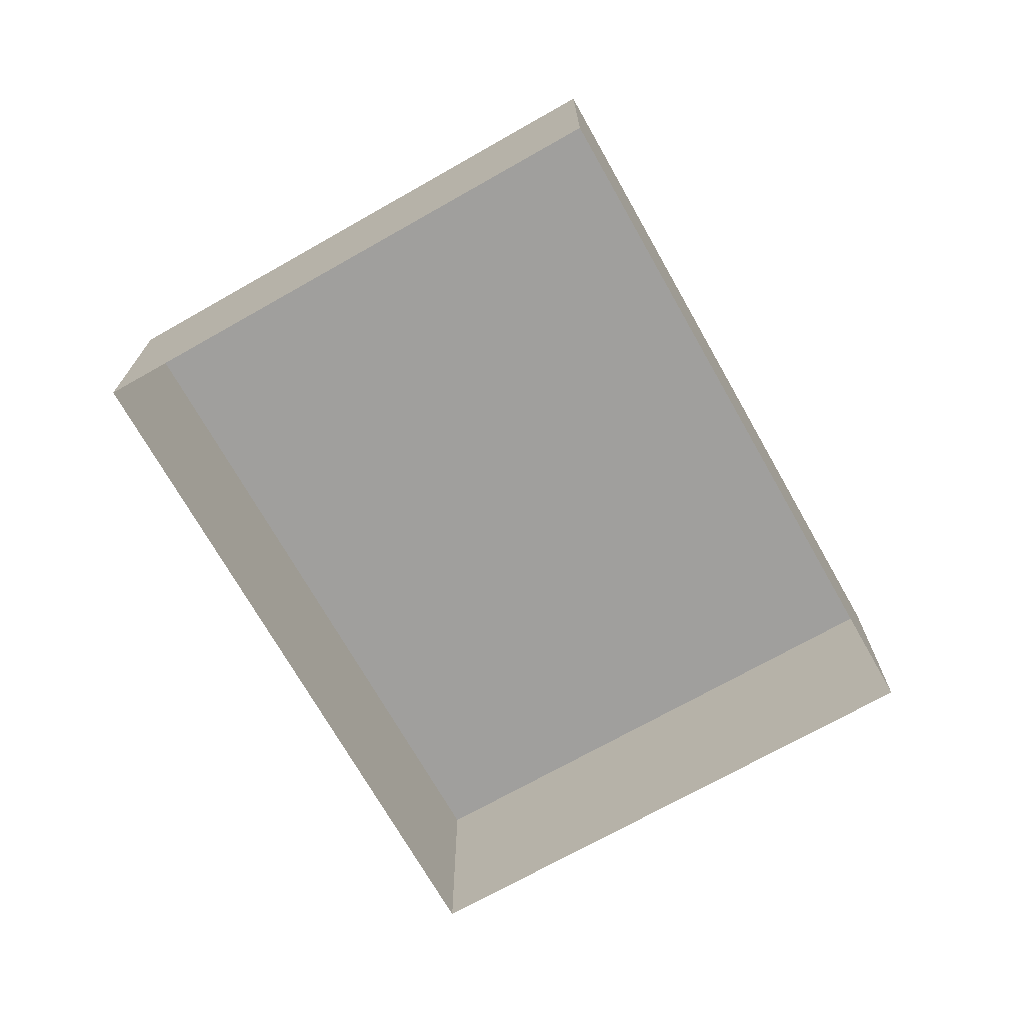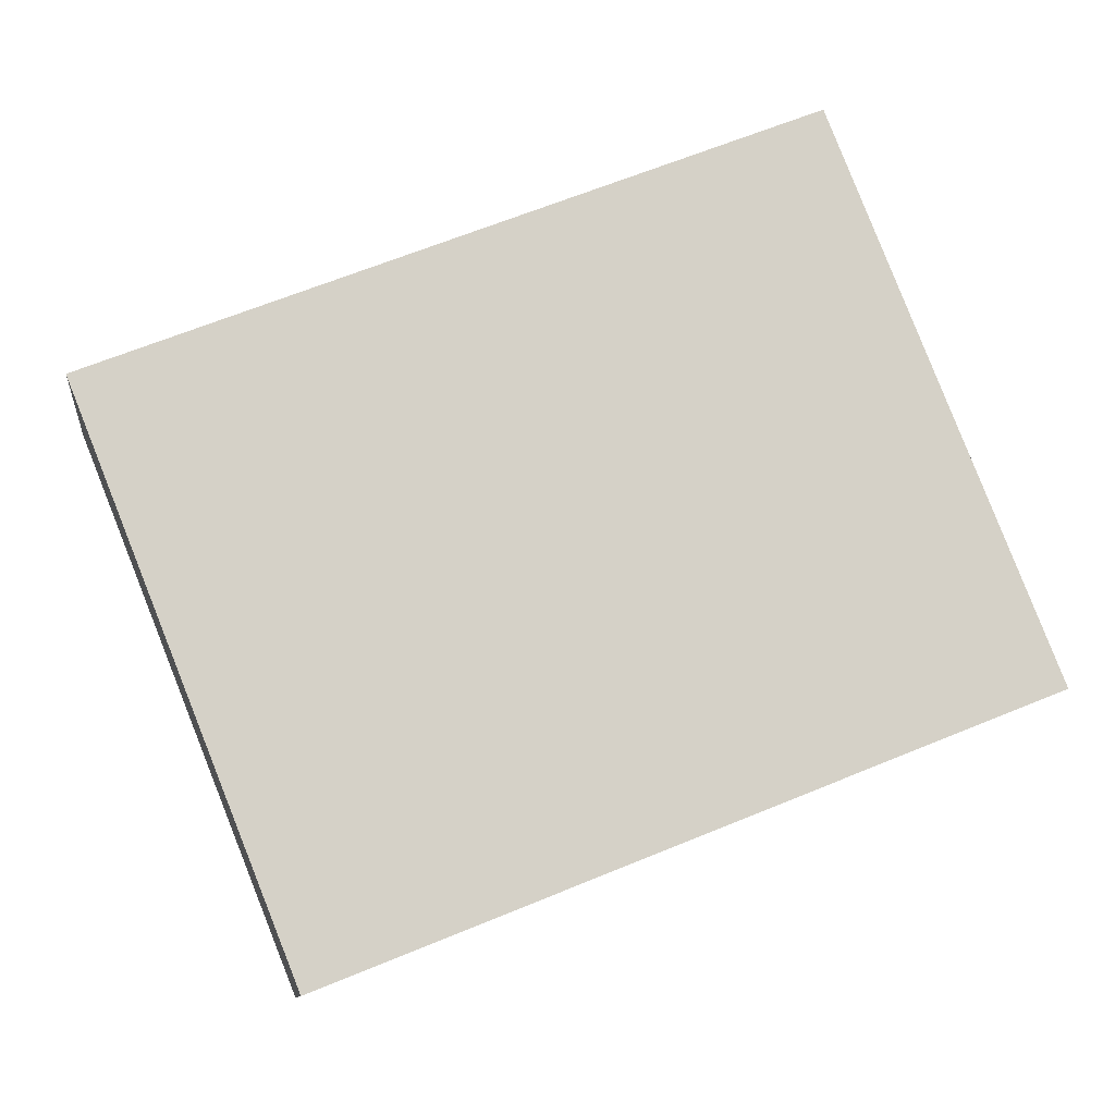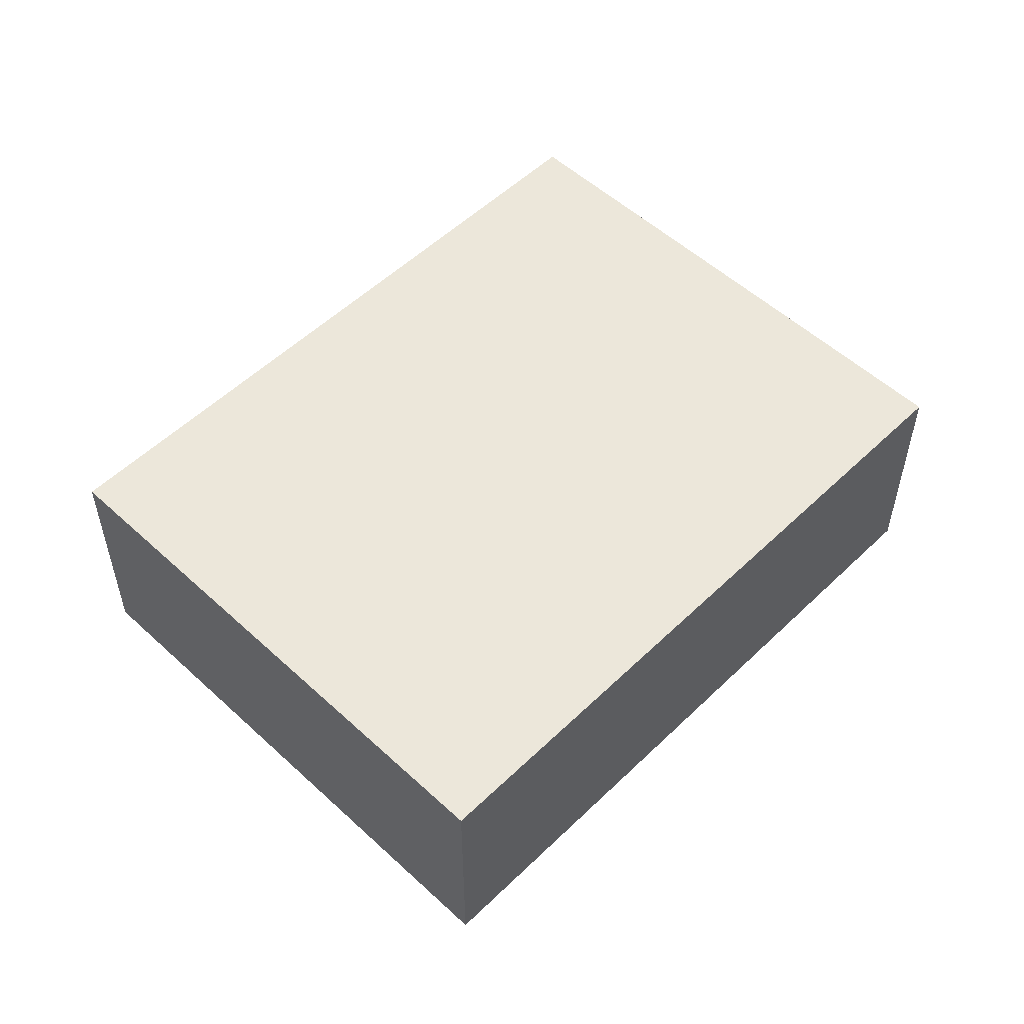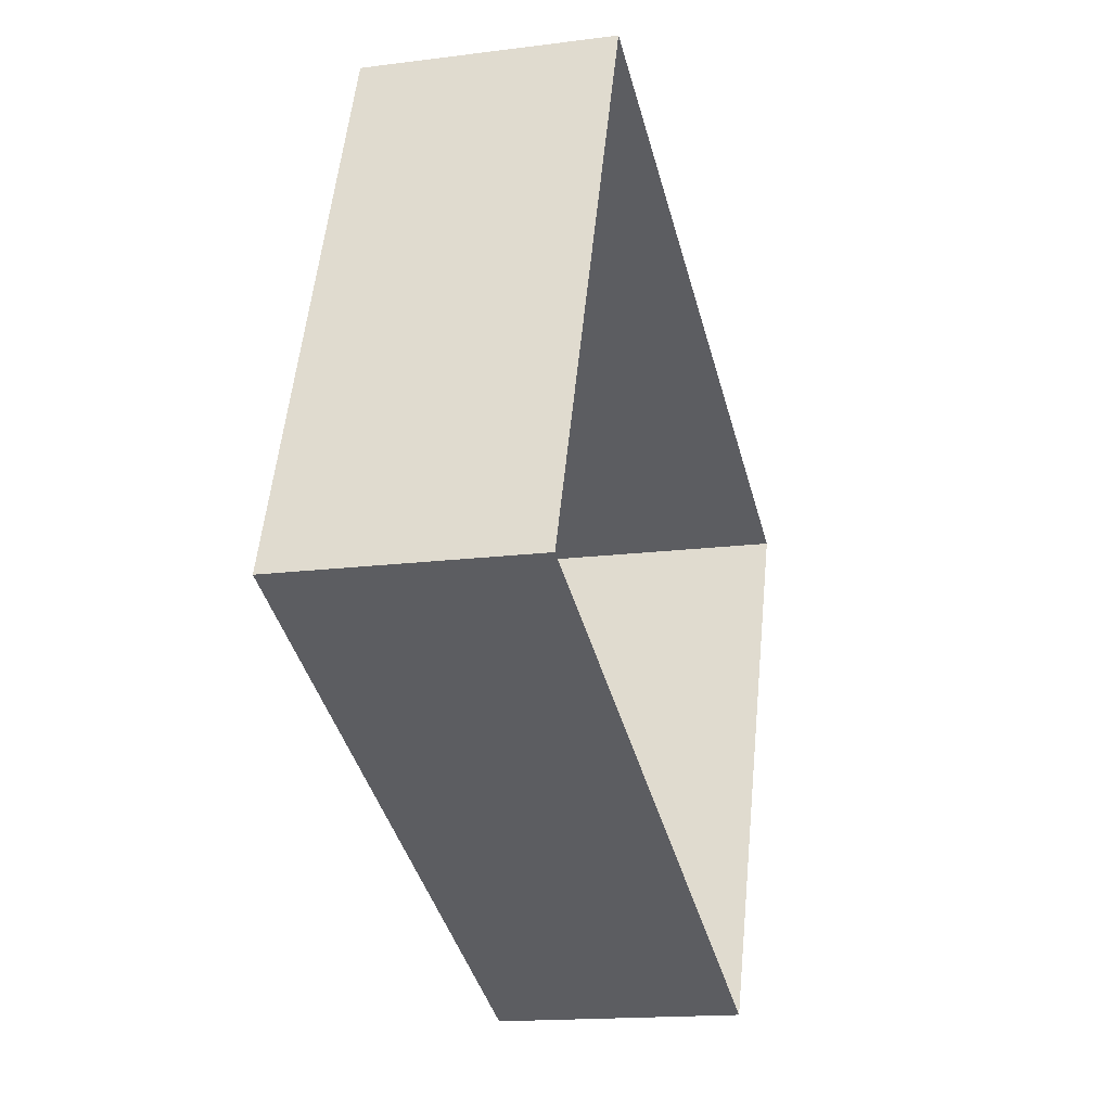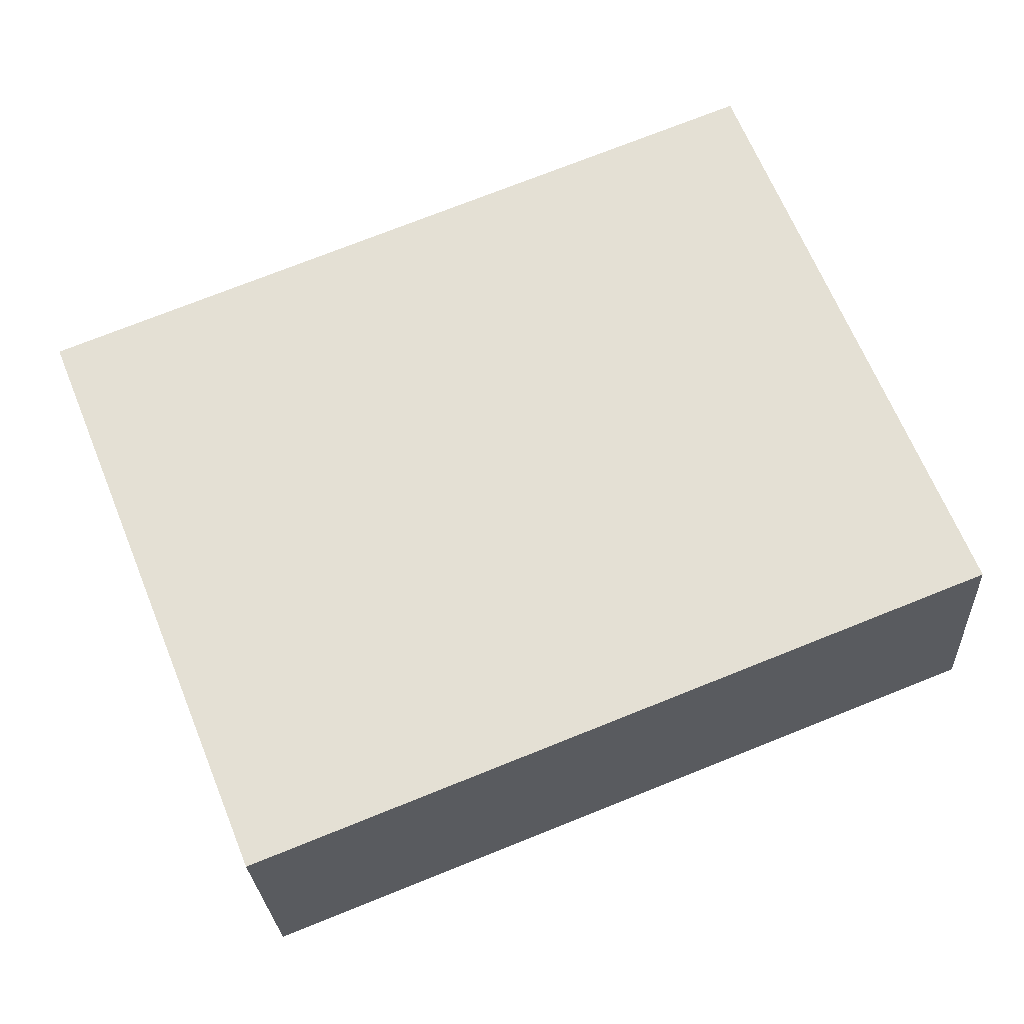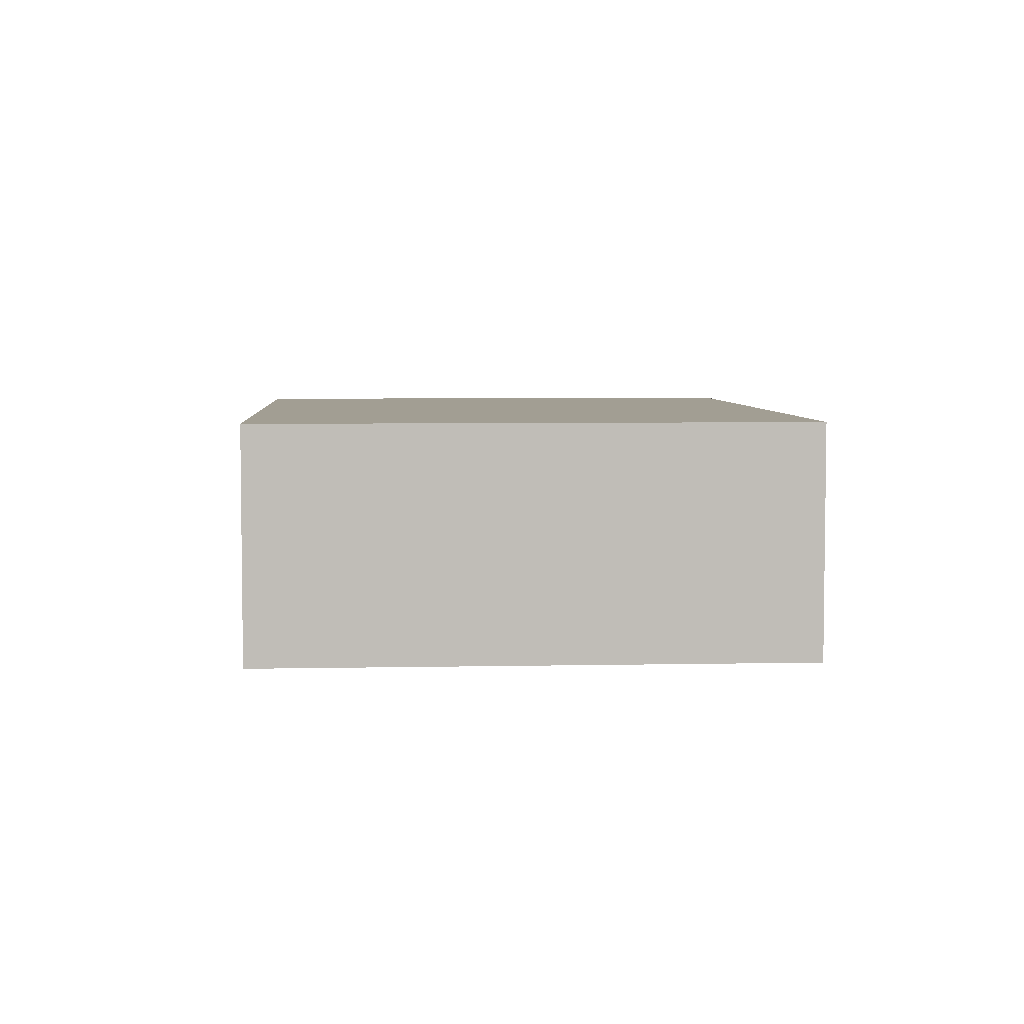
<metadata>
{"format":"obj","ext":"obj","renderer":"f3d","projection":"perspective","resolution":1024,"background":"white","views":[{"elev":-71.4,"azim":-38.7,"up":"+Z"},{"elev":-10.1,"azim":-6.9,"up":"+Y"},{"elev":53.9,"azim":156.2,"up":"+Z"},{"elev":-16.3,"azim":105.1,"up":"+Y"},{"elev":-25.3,"azim":2.9,"up":"+Y"},{"elev":5.1,"azim":-71.9,"up":"+Z"}]}
</metadata>
<code>
v -8.825e+04 -1.008e+05 2.779
v -8.824e+04 -1.008e+05 2.776
v -8.824e+04 -1.008e+05 2.778
v -8.825e+04 -1.008e+05 2.776
v -8.824e+04 -1.008e+05 6.776
v -8.825e+04 -1.008e+05 6.779
v -8.824e+04 -1.008e+05 6.779
v -8.825e+04 -1.008e+05 6.776
f 1 2 3
f 1 4 2
f 5 6 7
f 5 8 6
f 7 1 3
f 7 6 1
f 8 4 1
f 6 8 1
f 8 2 4
f 8 5 2
f 5 3 2
f 5 7 3

</code>
